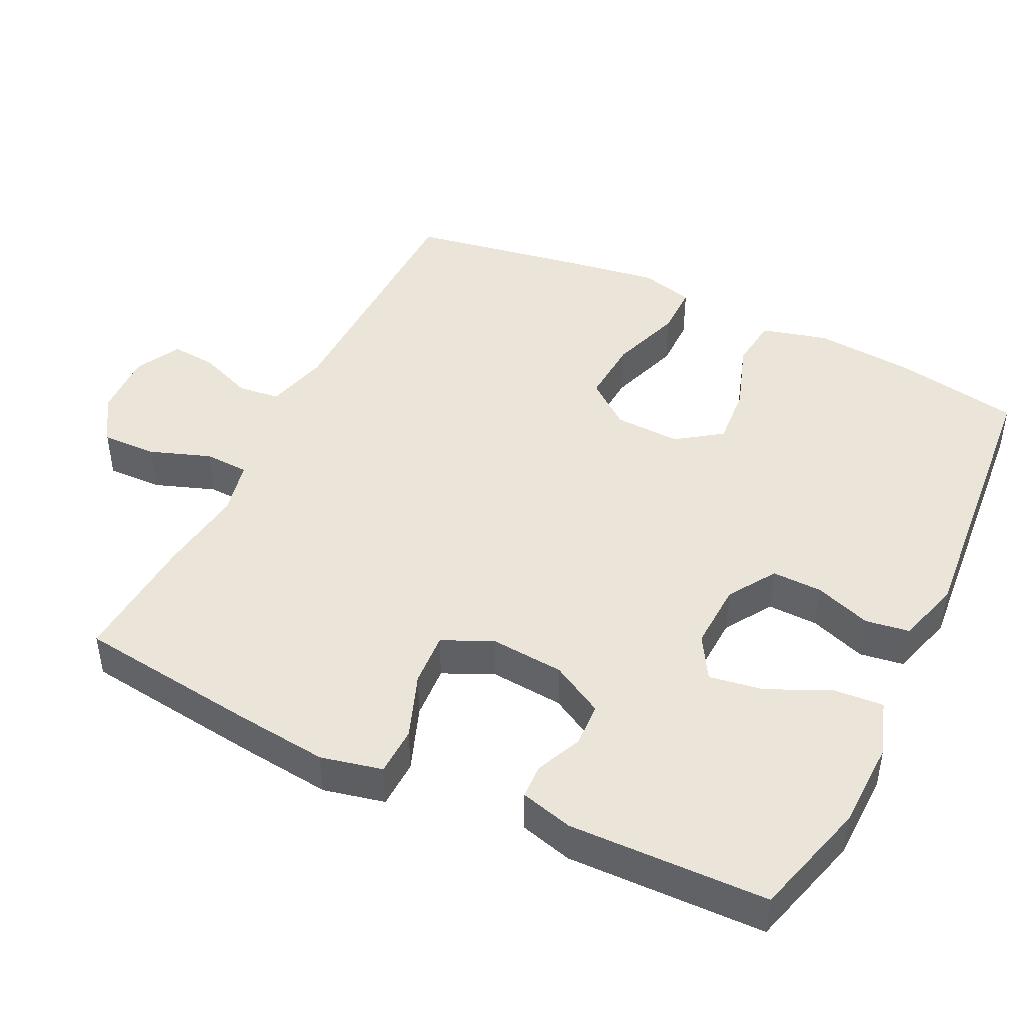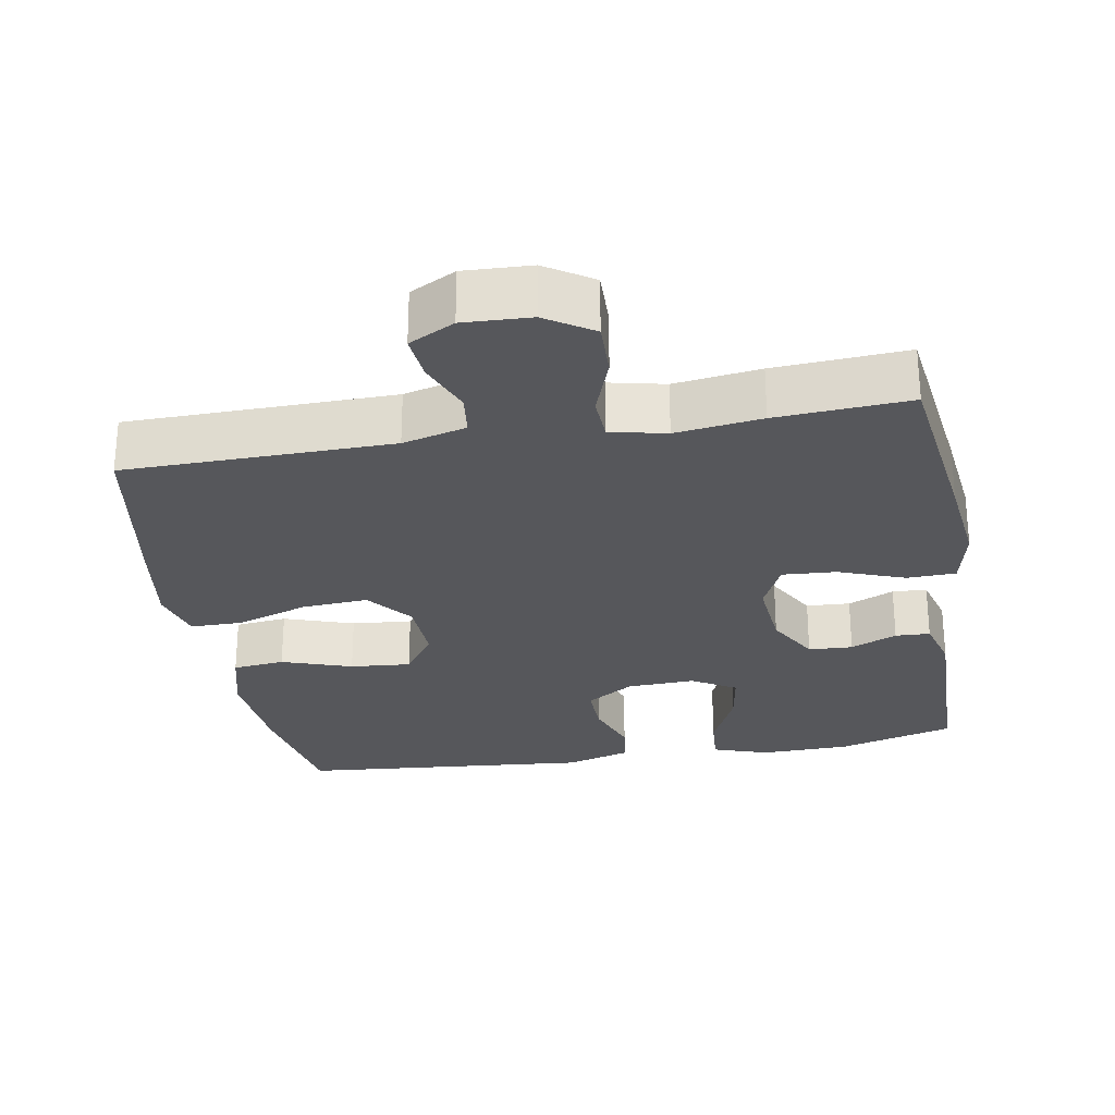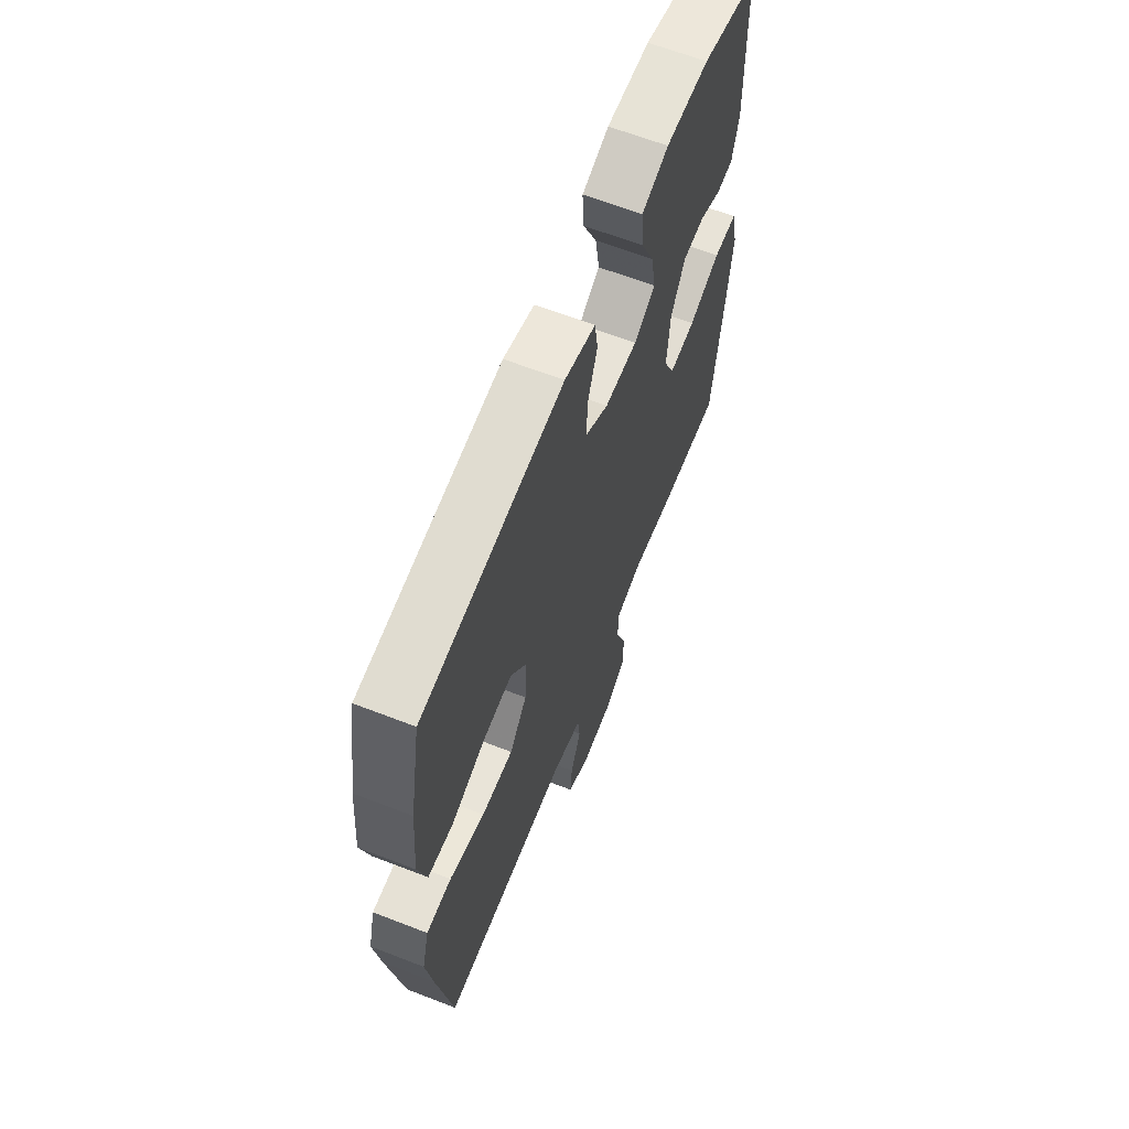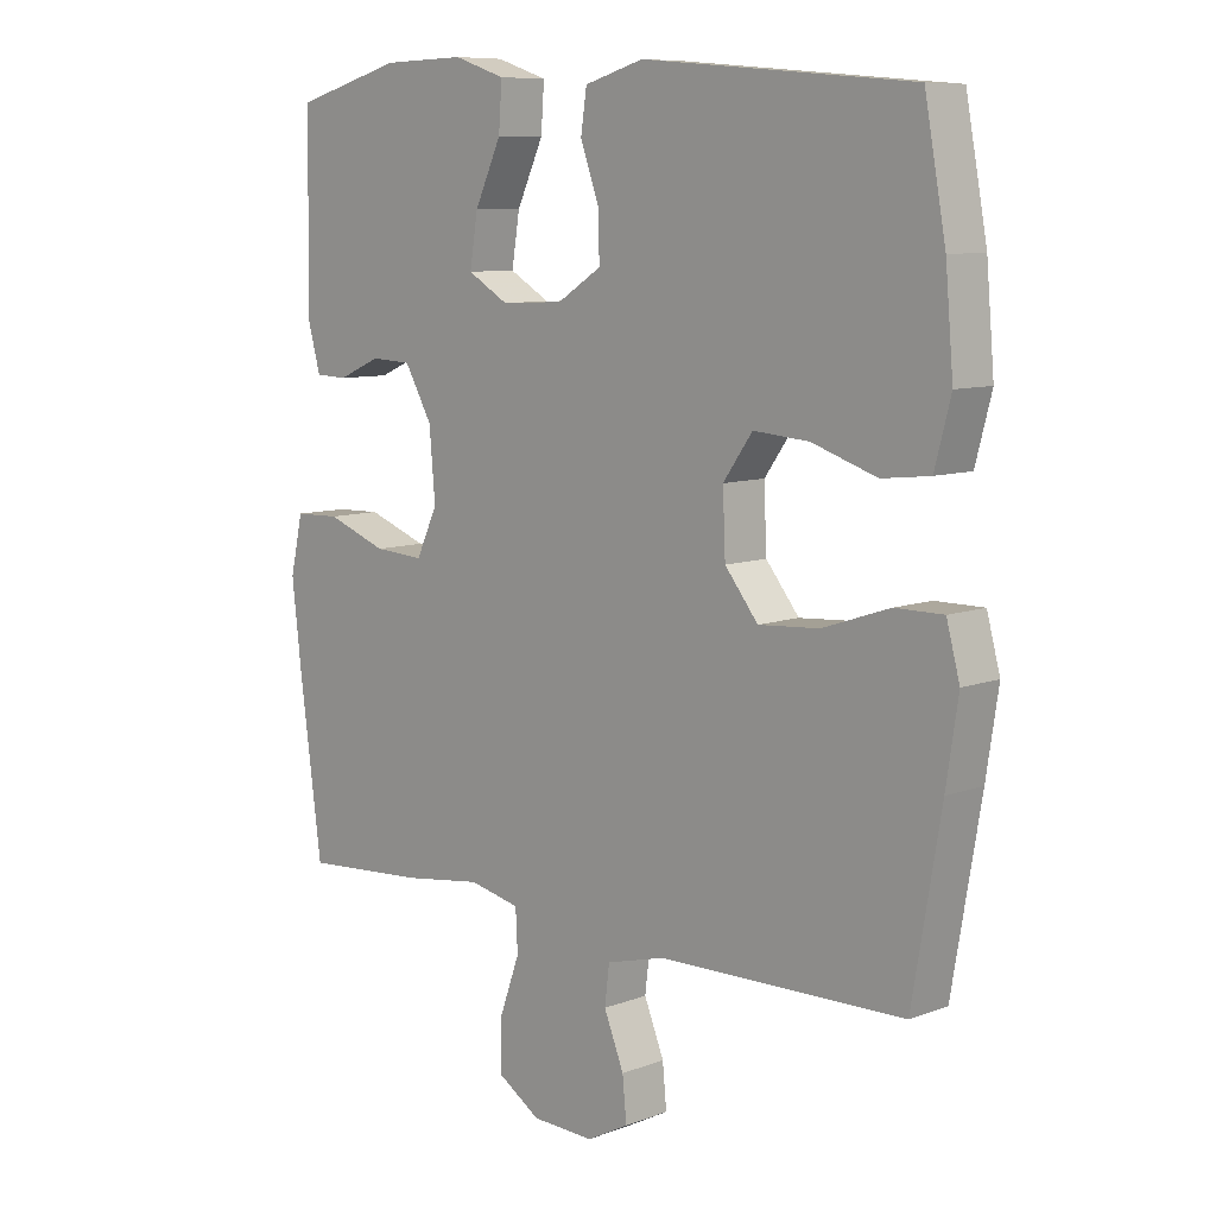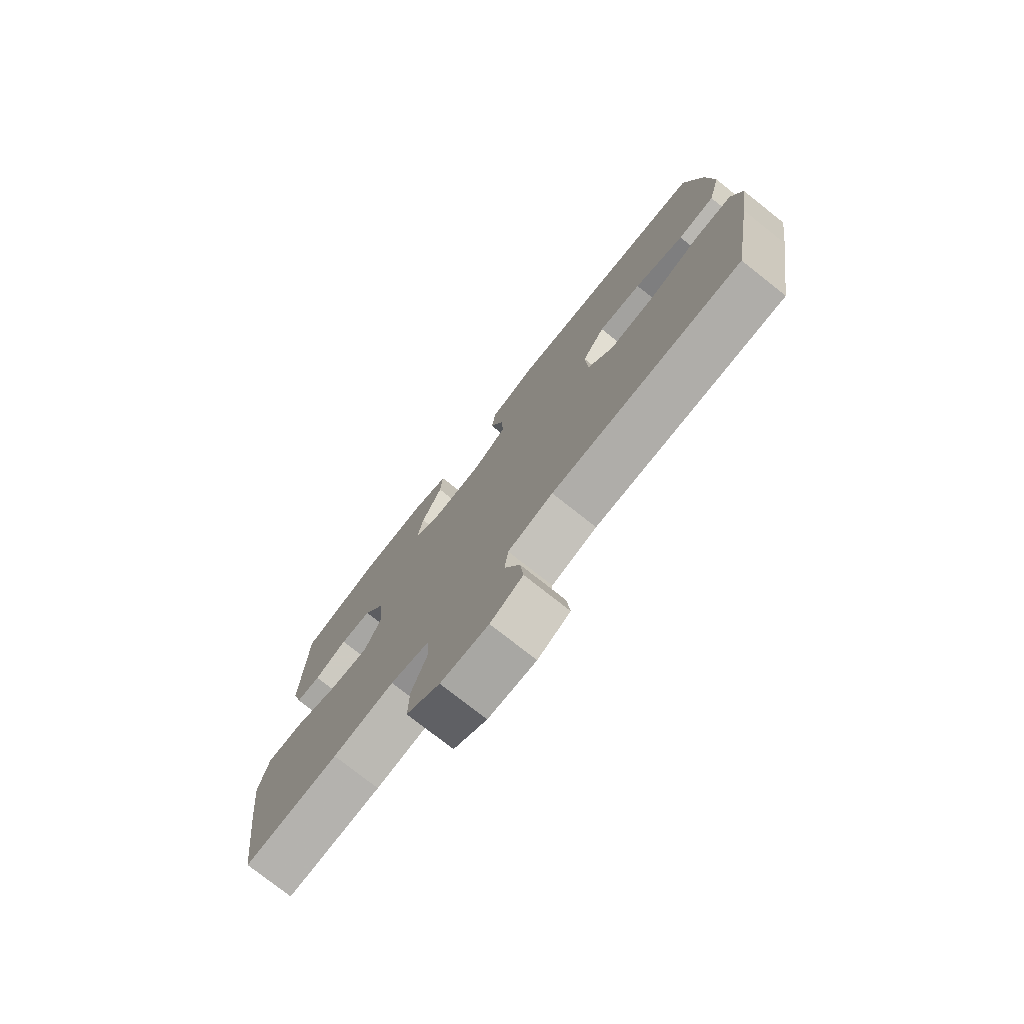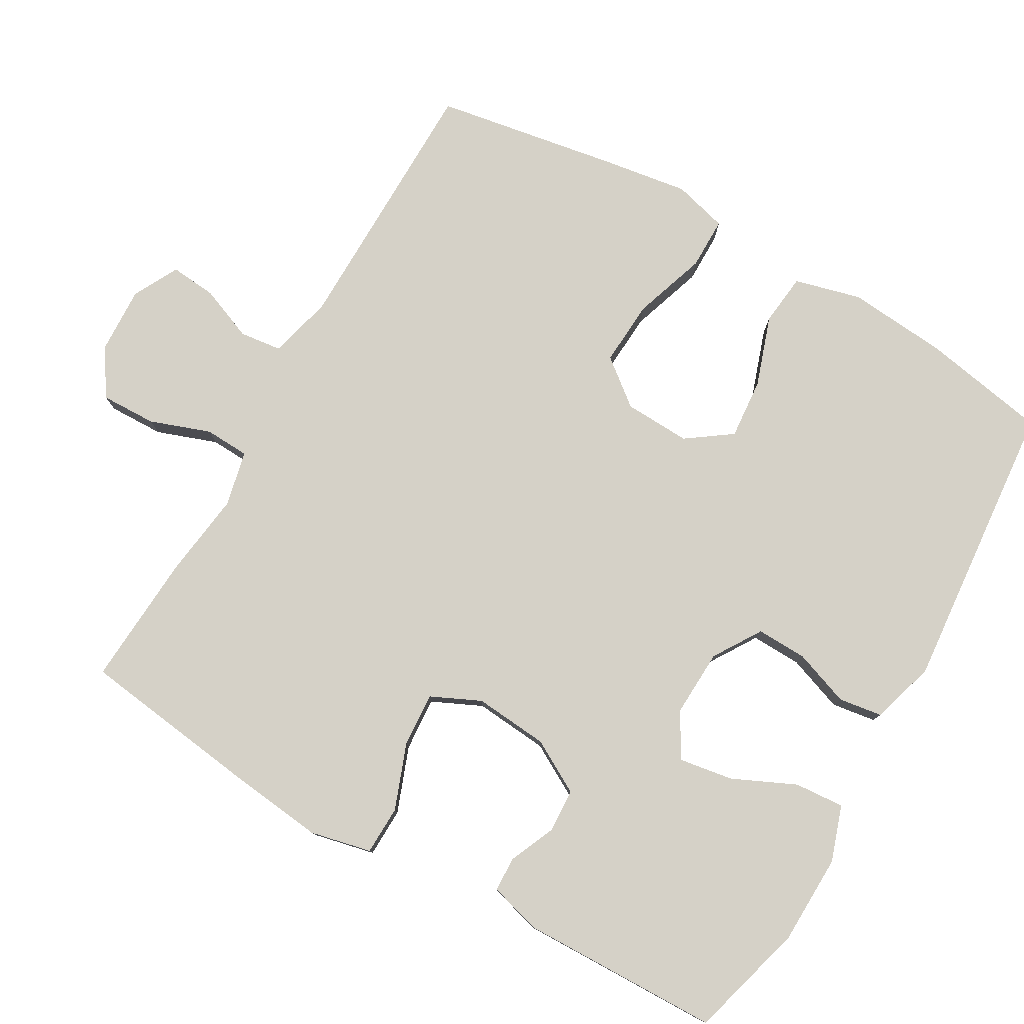
<metadata>
{"format":"obj","ext":"obj","renderer":"f3d","projection":"perspective","resolution":1024,"background":"white","views":[{"elev":45.0,"azim":-64.1,"up":"+Y"},{"elev":-27.3,"azim":-170.1,"up":"+Y"},{"elev":64.2,"azim":111.4,"up":"+Z"},{"elev":8.7,"azim":44.7,"up":"+Z"},{"elev":-76.6,"azim":51.6,"up":"+Z"},{"elev":79.0,"azim":-60.2,"up":"+Y"}]}
</metadata>
<code>
v 0.5 0.07 0.5
v 0.532 0.07 0.325
v 0.544 0.07 0.186
v 0.52 0.07 0.094
v 0.448 0.07 0.086
v 0.351 0.07 0.119
v 0.267 0.07 0.126
v 0.223 0.07 0.064
v 0.227 0.07 -0.028
v 0.277 0.07 -0.091
v 0.368 0.07 -0.085
v 0.469 0.07 -0.051
v 0.541 0.07 -0.051
v 0.561 0.07 -0.126
v 0.543 0.07 -0.245
v 0.5 0.07 -0.5
v 0.131 0.07 -0.505
v 0.043 0.07 -0.528
v 0.036 0.07 -0.586
v 0.066 0.07 -0.661
v 0.072 0.07 -0.725
v 0.009 0.07 -0.758
v -0.084 0.07 -0.754
v -0.149 0.07 -0.712
v -0.147 0.07 -0.635
v -0.117 0.07 -0.551
v -0.12 0.07 -0.489
v -0.197 0.07 -0.472
v -0.316 0.07 -0.488
v -0.5 0.07 -0.5
v -0.533 0.07 -0.249
v -0.548 0.07 -0.118
v -0.529 0.07 -0.033
v -0.461 0.07 -0.031
v -0.37 0.07 -0.065
v -0.295 0.07 -0.07
v -0.263 0.07 -0.001
v -0.272 0.07 0.102
v -0.313 0.07 0.175
v -0.374 0.07 0.178
v -0.438 0.07 0.15
v -0.486 0.07 0.152
v -0.506 0.07 0.225
v -0.5 0.07 0.5
v -0.338 0.07 0.545
v -0.214 0.07 0.548
v -0.137 0.07 0.522
v -0.142 0.07 0.453
v -0.182 0.07 0.366
v -0.194 0.07 0.291
v -0.133 0.07 0.255
v -0.039 0.07 0.259
v 0.027 0.07 0.301
v 0.025 0.07 0.371
v -0.003 0.07 0.449
v 0.006 0.07 0.51
v 0.095 0.07 0.536
v 0.5 0 0.5
v 0.532 0 0.325
v 0.544 0 0.186
v 0.52 0 0.094
v 0.448 0 0.086
v 0.351 0 0.119
v 0.267 0 0.126
v 0.223 0 0.064
v 0.227 0 -0.028
v 0.277 0 -0.091
v 0.368 0 -0.085
v 0.469 0 -0.051
v 0.541 0 -0.051
v 0.561 0 -0.126
v 0.543 0 -0.245
v 0.5 0 -0.5
v 0.131 0 -0.505
v 0.043 0 -0.528
v 0.036 0 -0.586
v 0.066 0 -0.661
v 0.072 0 -0.725
v 0.009 0 -0.758
v -0.084 0 -0.754
v -0.149 0 -0.712
v -0.147 0 -0.635
v -0.117 0 -0.551
v -0.12 0 -0.489
v -0.197 0 -0.472
v -0.316 0 -0.488
v -0.5 0 -0.5
v -0.533 0 -0.249
v -0.548 0 -0.118
v -0.529 0 -0.033
v -0.461 0 -0.031
v -0.37 0 -0.065
v -0.295 0 -0.07
v -0.263 0 -0.001
v -0.272 0 0.102
v -0.313 0 0.175
v -0.374 0 0.178
v -0.438 0 0.15
v -0.486 0 0.152
v -0.506 0 0.225
v -0.5 0 0.5
v -0.338 0 0.545
v -0.214 0 0.548
v -0.137 0 0.522
v -0.142 0 0.453
v -0.182 0 0.366
v -0.194 0 0.291
v -0.133 0 0.255
v -0.039 0 0.259
v 0.027 0 0.301
v 0.025 0 0.371
v -0.003 0 0.449
v 0.006 0 0.51
v 0.095 0 0.536
f 54 55 56 57
f 53 54 57 1
f 52 53 1 2
f 46 47 48 49
f 46 49 50
f 45 46 50
f 44 45 50
f 43 44 50
f 40 41 42 43
f 39 40 43 50
f 38 39 50 51
f 32 33 34 35
f 32 35 36
f 31 32 36
f 28 29 30 31
f 27 28 31 36
f 23 24 25 26
f 23 26 27
f 22 23 27
f 19 20 21 22
f 18 19 22 27
f 17 18 27 36
f 11 12 13 14
f 10 11 14 15
f 3 4 5 6
f 52 2 3 6
f 52 6 7
f 37 38 51 52
f 37 52 7 8
f 36 37 8 9
f 17 36 9 10
f 10 15 16 17
f 114 113 112 111
f 58 114 111 110
f 59 58 110 109
f 106 105 104 103
f 107 106 103
f 107 103 102
f 107 102 101
f 107 101 100
f 100 99 98 97
f 107 100 97 96
f 108 107 96 95
f 92 91 90 89
f 93 92 89
f 93 89 88
f 88 87 86 85
f 93 88 85 84
f 83 82 81 80
f 84 83 80
f 84 80 79
f 79 78 77 76
f 84 79 76 75
f 93 84 75 74
f 71 70 69 68
f 72 71 68 67
f 63 62 61 60
f 63 60 59 109
f 64 63 109
f 109 108 95 94
f 65 64 109 94
f 66 65 94 93
f 67 66 93 74
f 74 73 72 67
f 1 58 59 2
f 2 59 60 3
f 3 60 61 4
f 4 61 62 5
f 5 62 63 6
f 6 63 64 7
f 7 64 65 8
f 8 65 66 9
f 9 66 67 10
f 10 67 68 11
f 11 68 69 12
f 12 69 70 13
f 13 70 71 14
f 14 71 72 15
f 15 72 73 16
f 16 73 74 17
f 17 74 75 18
f 18 75 76 19
f 19 76 77 20
f 20 77 78 21
f 21 78 79 22
f 22 79 80 23
f 23 80 81 24
f 24 81 82 25
f 25 82 83 26
f 26 83 84 27
f 27 84 85 28
f 28 85 86 29
f 29 86 87 30
f 30 87 88 31
f 31 88 89 32
f 32 89 90 33
f 33 90 91 34
f 34 91 92 35
f 35 92 93 36
f 36 93 94 37
f 37 94 95 38
f 38 95 96 39
f 39 96 97 40
f 40 97 98 41
f 41 98 99 42
f 42 99 100 43
f 43 100 101 44
f 44 101 102 45
f 45 102 103 46
f 46 103 104 47
f 47 104 105 48
f 48 105 106 49
f 49 106 107 50
f 50 107 108 51
f 51 108 109 52
f 52 109 110 53
f 53 110 111 54
f 54 111 112 55
f 55 112 113 56
f 56 113 114 57
f 57 114 58 1

</code>
